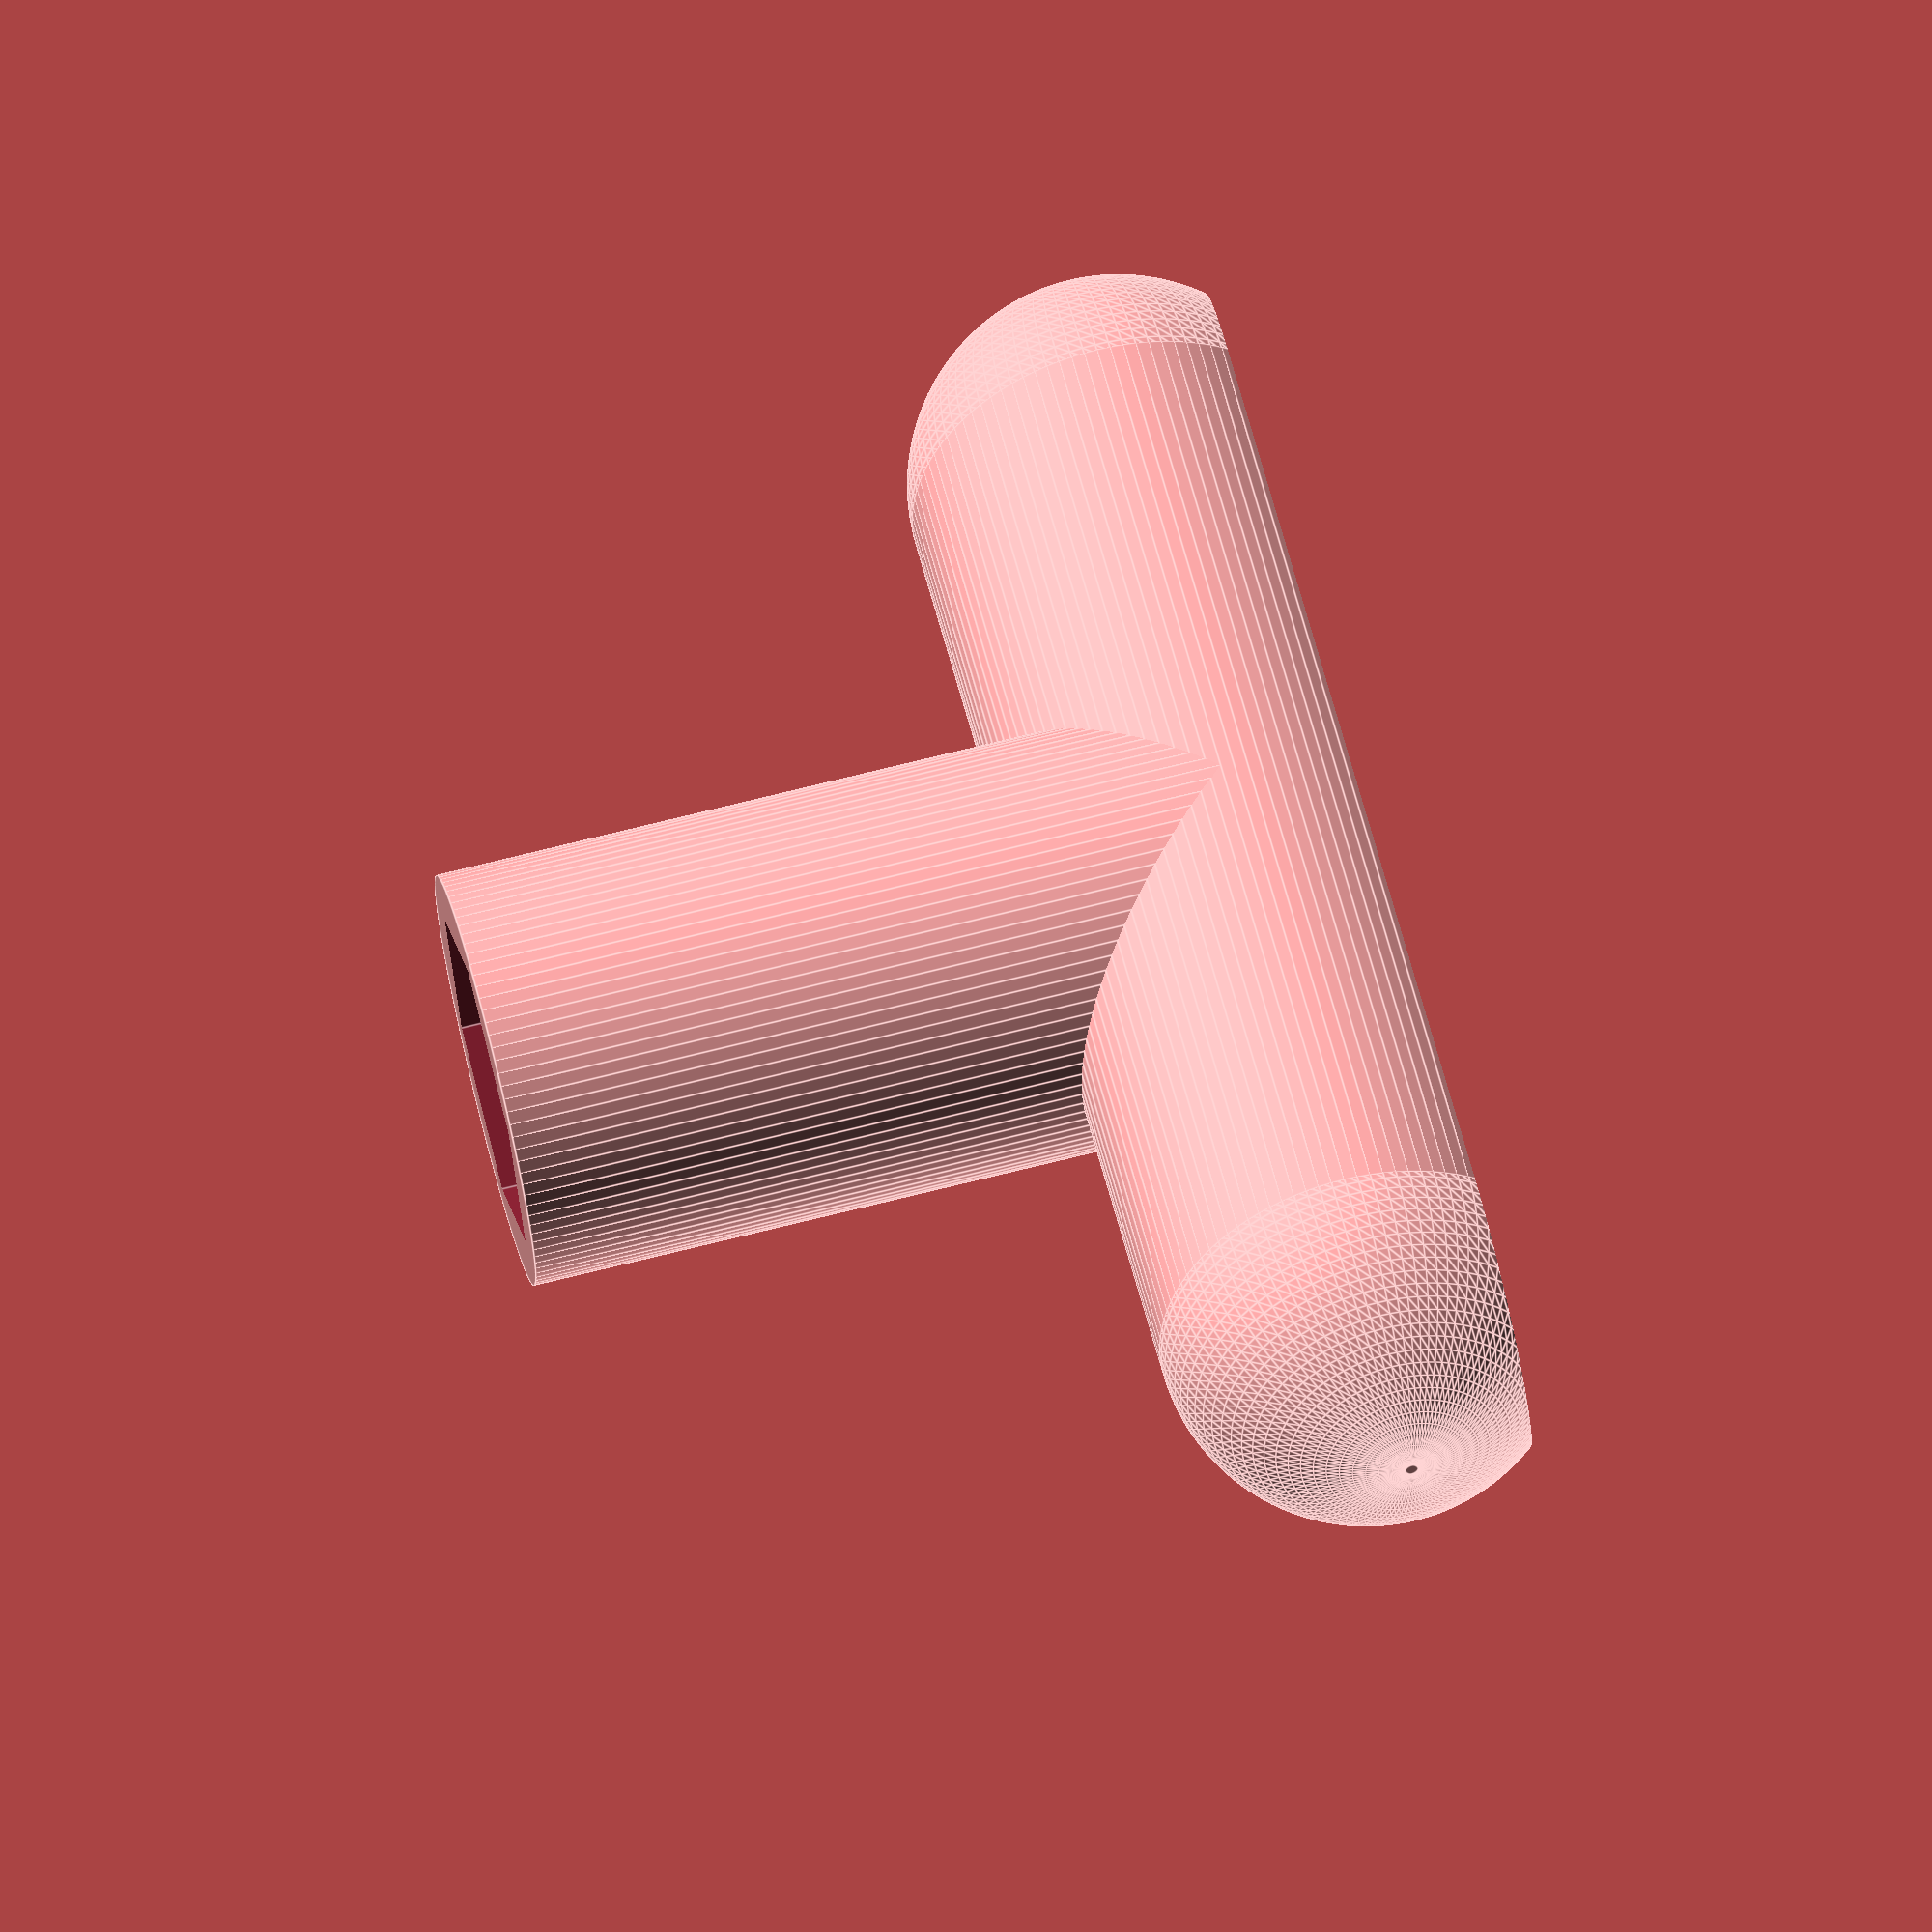
<openscad>
// Nuts
// A 3D Printable T-Bar Nut Driver

// P A R A M E T E R S
// - - - - - - - - - -

// nut deets
nut_diagonal = 11; // mm
nut_sides = 6;

// tool props (mm)
bar_length = 60;
height = 30;
wall = 5;
diagonal_addon = 0.25; // geo-lubricant


// B U I L D
// - - - - -

$fn = 100; // resolution
diagonal = nut_diagonal + diagonal_addon;
width = diagonal + wall;
radius = width/2;

difference() {

  union() {
      rotate(a=90, v=[0,1,0]) {
        translate([0,0,bar_length/2-radius]) {
          sphere(r=radius);
        };
        translate([0,0,-(bar_length/2-radius)]) {
          sphere(r=radius);
        };
        cylinder(r=radius, h=bar_length-width, center=true);
      };
 
      translate([0,0,height/2]) {
        cylinder(r=radius, h=height, center=true);
      };
  };
  
  translate([0,0,-wall*1.5]) {
      cube([bar_length, width, wall], center=true);
  }
  
  translate([0,0,height]) {
    rotate(1*180/nut_sides) {
      // cosine converts across-flats to cylinder diameter
      // Thanks to Ed Nisley who showed me this trick in his wrench:
      // https://softsolder.com/2017/09/21/tour-easy-headset-wrench/
      cylinder(d=diagonal/cos(180/nut_sides),h=height*2, $fn=nut_sides, center=true);
    };
  };

};

</openscad>
<views>
elev=106.0 azim=155.1 roll=103.9 proj=o view=edges
</views>
